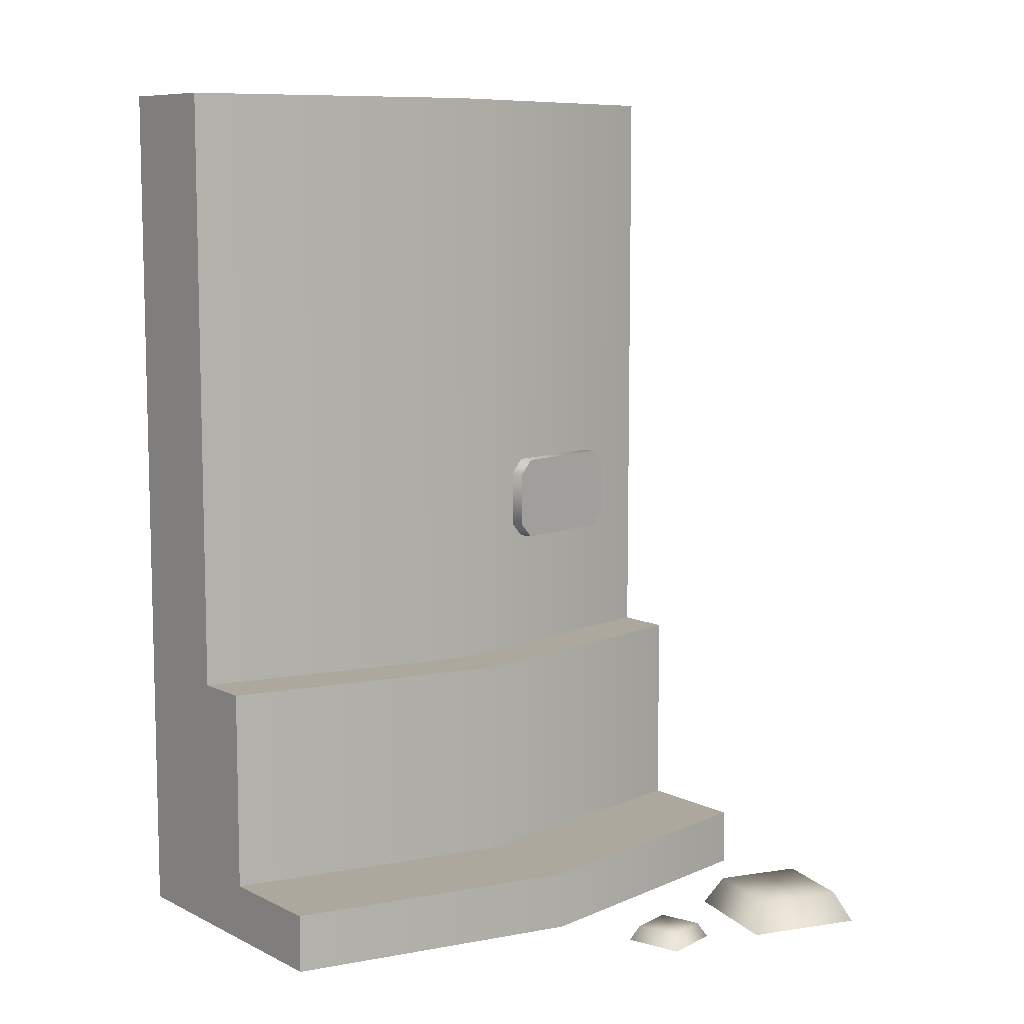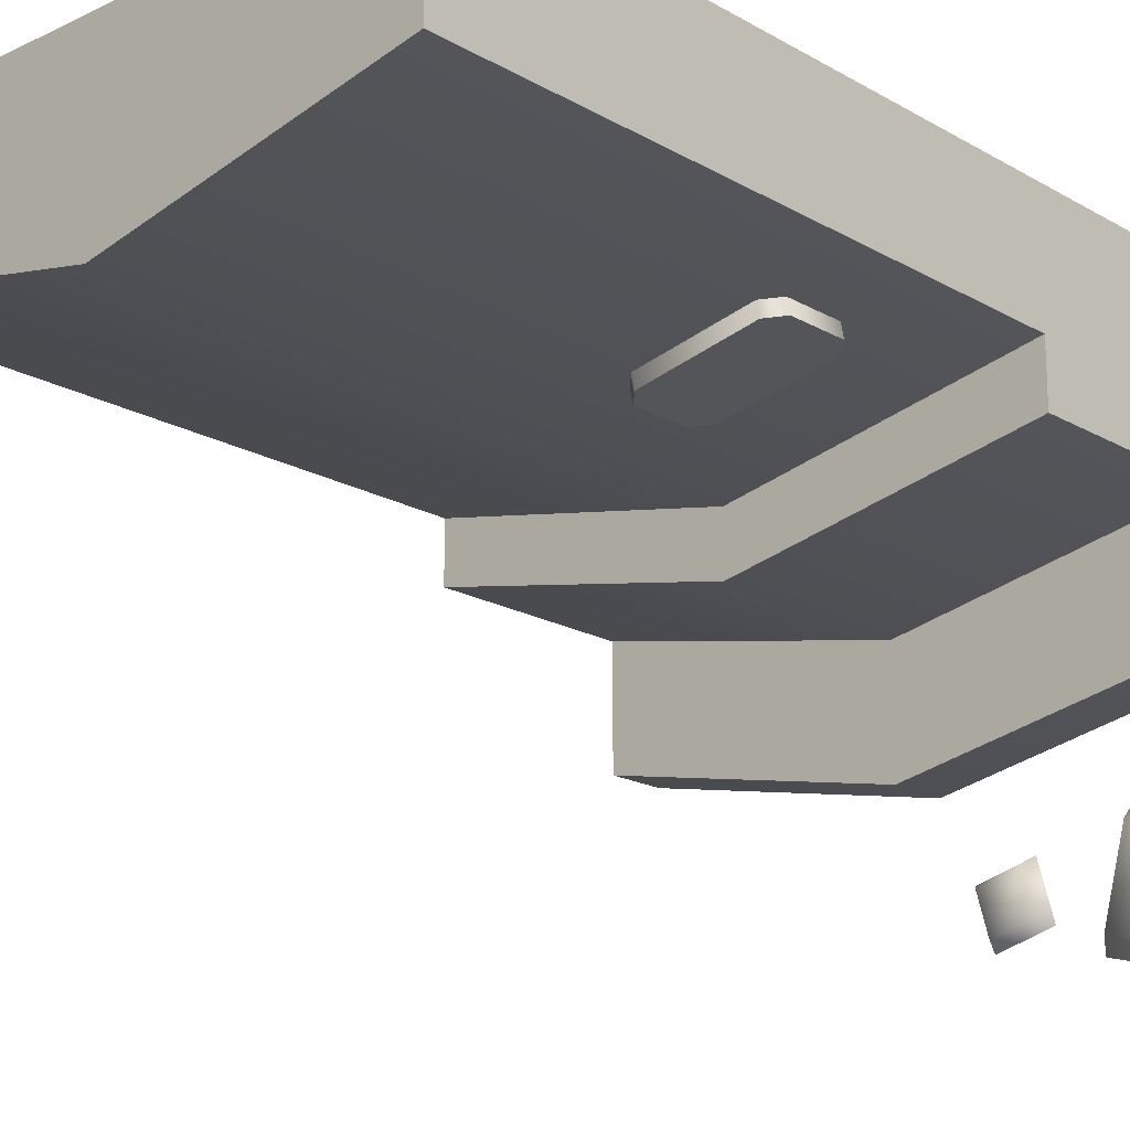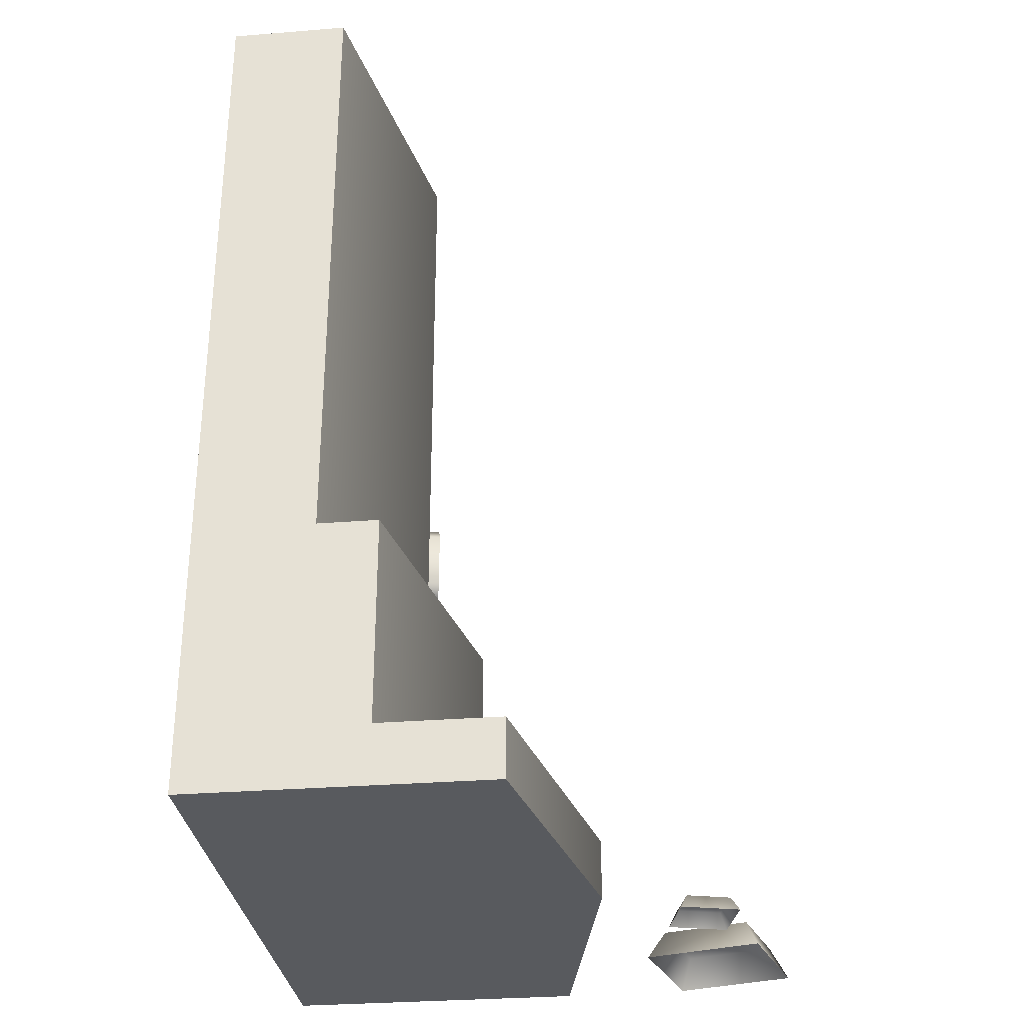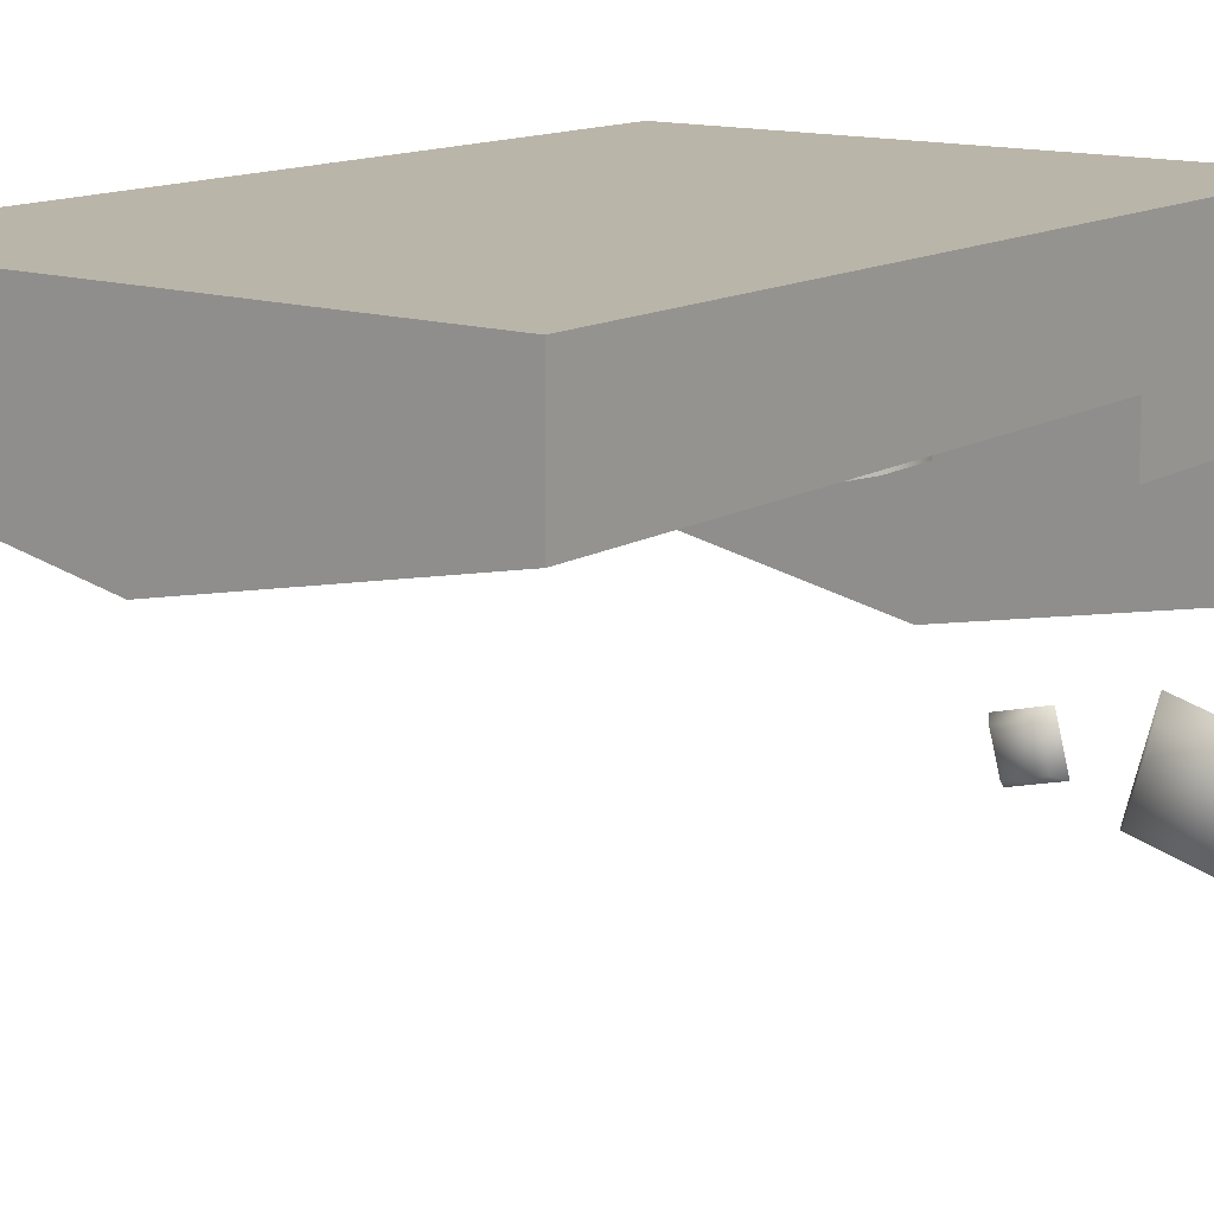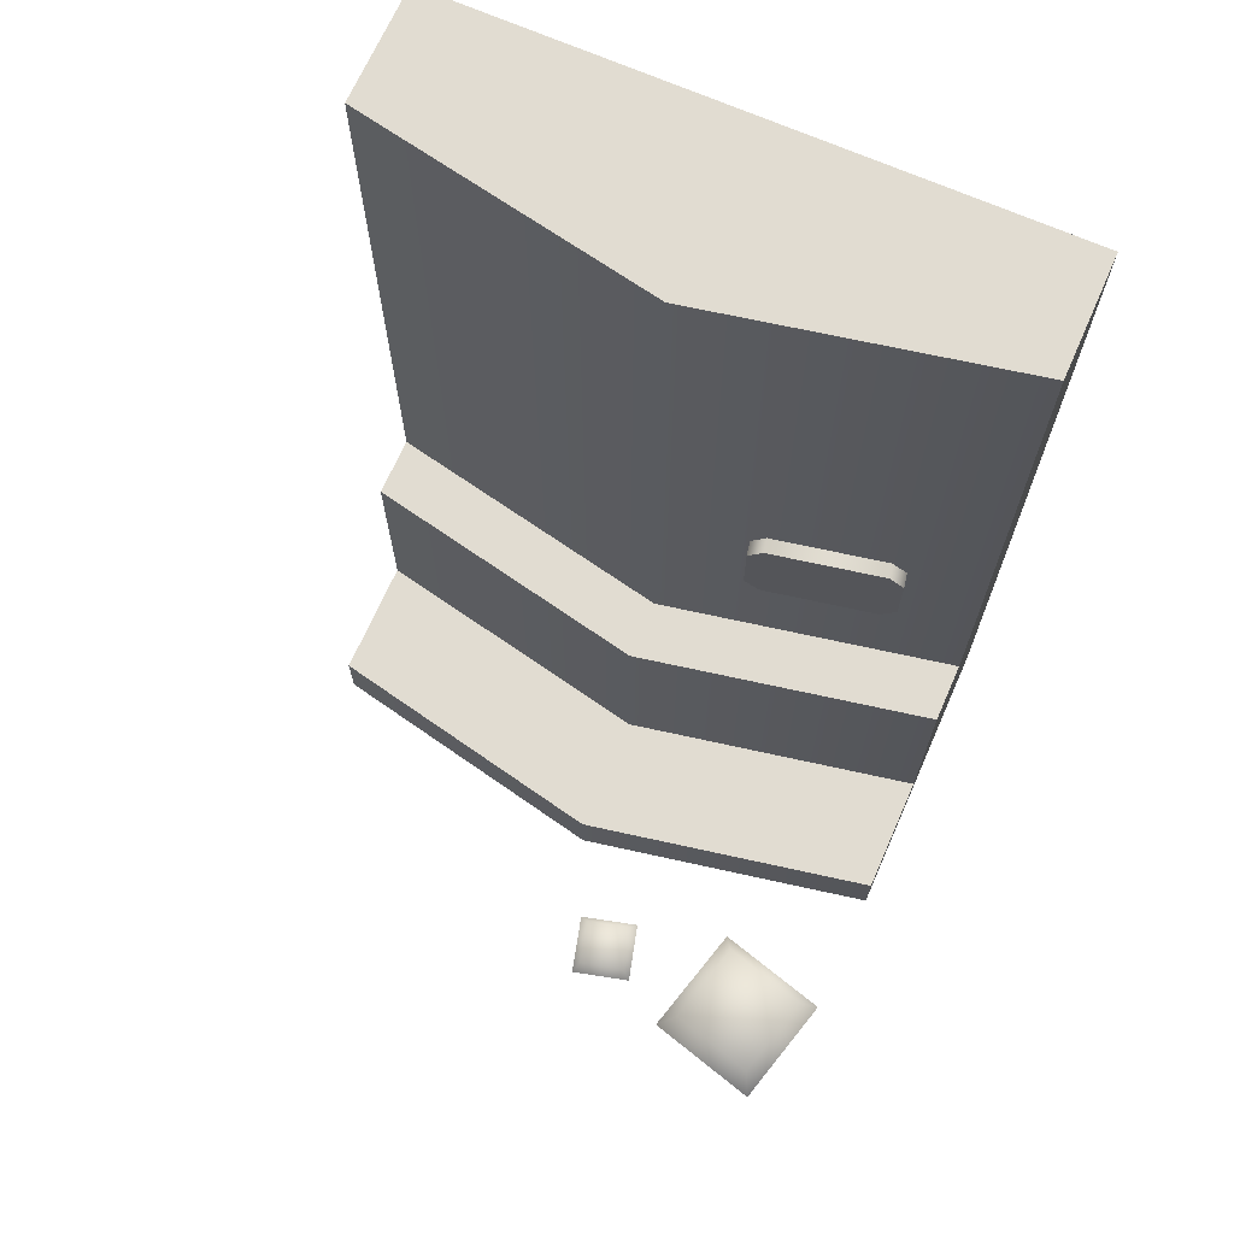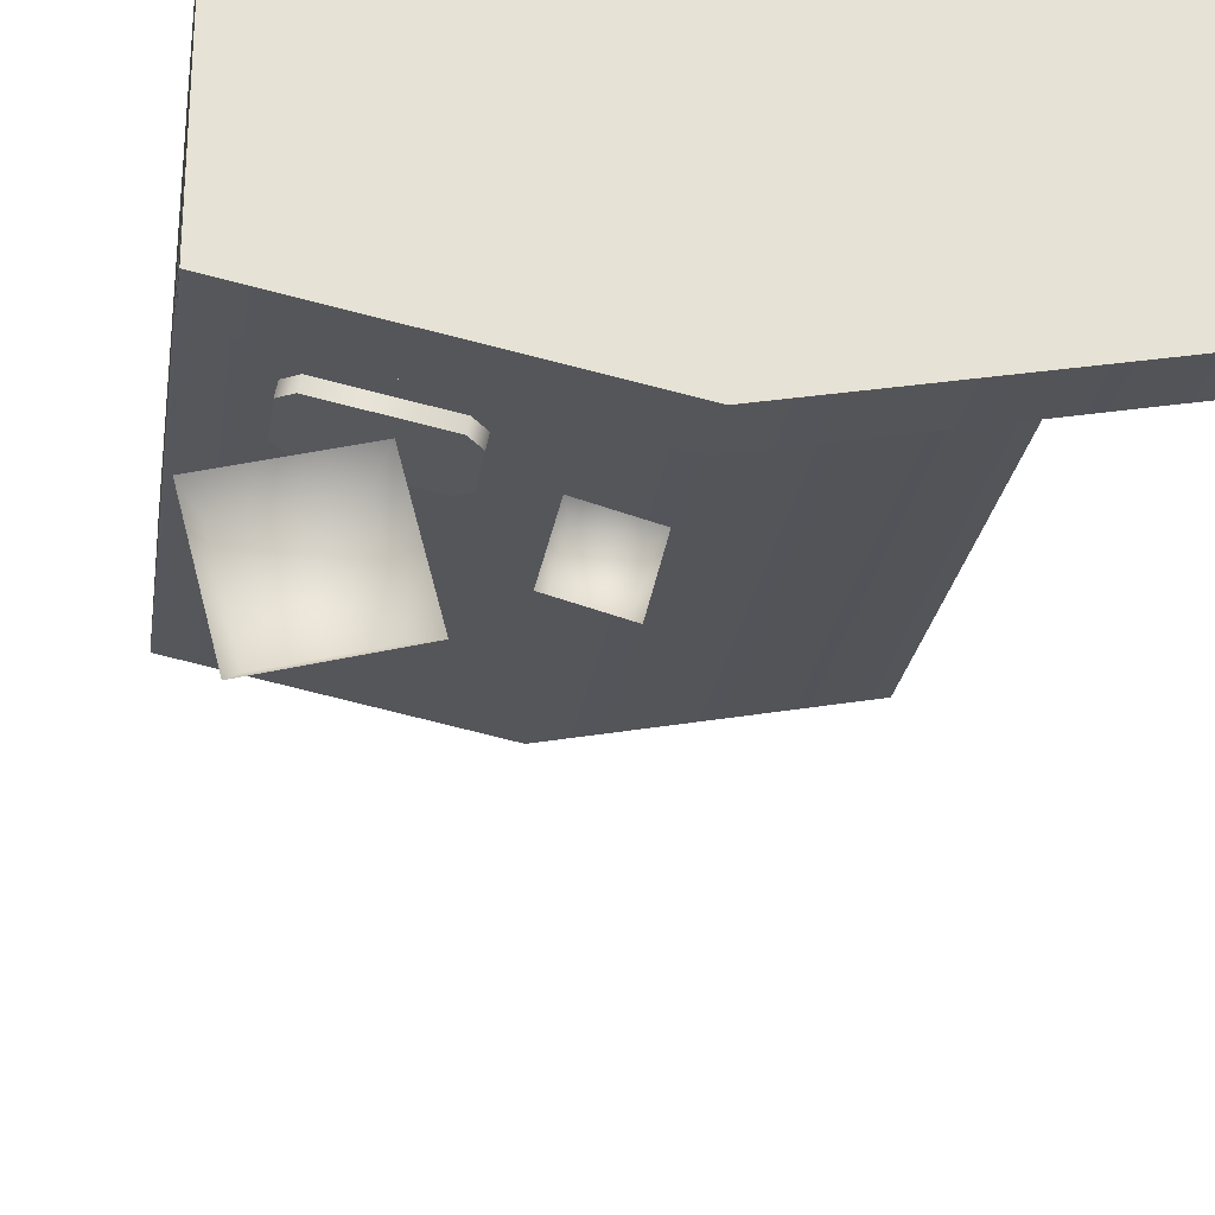
<metadata>
{"format":"obj","ext":"obj","renderer":"f3d","projection":"perspective","resolution":1024,"background":"white","views":[{"elev":8.7,"azim":142.2,"up":"+Y"},{"elev":-18.2,"azim":-137.6,"up":"+Z"},{"elev":-30.8,"azim":96.6,"up":"+Y"},{"elev":13.6,"azim":-143.0,"up":"+Z"},{"elev":69.0,"azim":-156.2,"up":"+Y"},{"elev":-25.4,"azim":-8.4,"up":"+Z"}]}
</metadata>
<code>
g template-wall-half
v -0.1379 0.05 -1.476 1 1 1
v -0.2828 0.05 -1.437 1 1 1
v -0.1767 0.05 -1.621 1 1 1
v -0.3216 0.05 -1.582 1 1 1
v -0.8862 0 -1.807 1 1 1
v -0.4998 0 -1.704 1 1 1
v -0.8509 0.1 -1.746 1 1 1
v -0.5611 0.1 -1.669 1 1 1
v -0.3523 0 -1.6 1 1 1
v -0.1591 0 -1.652 1 1 1
v -0.1073 0 -1.459 1 1 1
v -0.6034 0 -1.317 1 1 1
v -0.6387 0.1 -1.379 1 1 1
v -0.9897 0 -1.421 1 1 1
v -0.9285 0.1 -1.456 1 1 1
v -0.3005 0 -1.407 1 1 1
v -1.194e-08 0.2 -0.801 1 1 1
v 1 0.2 -0.601 1 1 1
v -1.194e-08 0.9 -0.801 1 1 1
v 1 0.9 -0.601 1 1 1
v 1 0.9 -5.96e-08 1 1 1
v -1 0.9 -2.98e-08 1 1 1
v -1 0.9 -0.601 1 1 1
v -1 0.2 -0.601 1 1 1
v -1 0.2 -2.98e-08 1 1 1
v 1 0.2 -5.96e-08 1 1 1
v 1 3 2.98e-08 1 1 1
v -1 3 5.96e-08 1 1 1
v 1 3 -0.4 1 1 1
v -8.941e-09 3 -0.6 1 1 1
v -1 3 -0.4 1 1 1
v -1 0.9 -0.4 1 1 1
v -1 0.9 5.96e-08 1 1 1
v -8.941e-09 0.9 -0.6 1 1 1
v 1 0.9 2.98e-08 1 1 1
v 1 0.9 -0.4 1 1 1
v 1 0 -5.96e-08 1 1 1
v -1 0 5.96e-08 1 1 1
v -1 0.2 5.96e-08 1 1 1
v 1 0.2 -1.002 1 1 1
v -2.538e-08 0.2 -1.202 1 1 1
v -1 0.2 -1.002 1 1 1
v -2.538e-08 0 -1.202 1 1 1
v 1 0 -1.002 1 1 1
v -1 0 -1.002 1 1 1
v -0.7098 1.333 -0.458 1 1 1
v -0.3318 1.333 -0.5336 1 1 1
v -0.7196 1.333 -0.5071 1 1 1
v -0.3417 1.333 -0.5827 1 1 1
v -0.3318 1.633 -0.5336 1 1 1
v -0.7098 1.633 -0.458 1 1 1
v -0.3417 1.633 -0.5827 1 1 1
v -0.7196 1.633 -0.5071 1 1 1
v -0.2926 1.383 -0.5925 1 1 1
v -0.2828 1.383 -0.5434 1 1 1
v -0.2926 1.583 -0.5925 1 1 1
v -0.2828 1.583 -0.5434 1 1 1
v -0.7588 1.383 -0.4482 1 1 1
v -0.7686 1.383 -0.4973 1 1 1
v -0.7588 1.583 -0.4482 1 1 1
v -0.7686 1.583 -0.4973 1 1 1
f 3 2 1
f 2 3 4
f 1 2 3
f 4 3 2
f 7 6 5
f 6 7 8
f 5 6 7
f 8 7 6
f 4 10 9
f 10 4 3
f 9 10 4
f 3 4 10
f 3 11 10
f 11 3 1
f 10 11 3
f 1 3 11
f 8 12 6
f 12 8 13
f 6 12 8
f 13 8 12
f 14 7 5
f 7 14 15
f 5 7 14
f 15 14 7
f 16 4 9
f 4 16 2
f 9 4 16
f 2 16 4
f 1 16 11
f 16 1 2
f 11 16 1
f 2 1 16
f 7 13 8
f 13 7 15
f 8 13 7
f 15 7 13
f 13 14 12
f 14 13 15
f 12 14 13
f 15 13 14
f 19 18 17
f 18 19 20
f 17 18 19
f 20 19 18
f 20 22 21
f 22 20 19
f 22 19 23
f 21 22 20
f 19 20 22
f 23 19 22
f 25 23 24
f 23 25 22
f 24 23 25
f 22 25 23
f 21 25 26
f 25 21 22
f 26 25 21
f 22 21 25
f 21 18 20
f 18 21 26
f 20 18 21
f 26 21 18
f 23 17 24
f 17 23 19
f 24 17 23
f 19 23 17
f 29 28 27
f 28 29 30
f 28 30 31
f 27 28 29
f 30 29 28
f 31 30 28
f 33 31 32
f 31 33 28
f 32 31 33
f 28 33 31
f 31 34 32
f 34 31 30
f 32 34 31
f 30 31 34
f 27 33 35
f 33 27 28
f 35 33 27
f 28 27 33
f 27 36 29
f 36 27 35
f 29 36 27
f 35 27 36
f 30 36 34
f 36 30 29
f 34 36 30
f 29 30 36
f 26 38 37
f 38 26 39
f 37 38 26
f 39 26 38
f 40 39 26
f 39 40 41
f 39 41 42
f 26 39 40
f 41 40 39
f 42 41 39
f 41 44 43
f 44 41 40
f 43 44 41
f 40 41 44
f 26 44 40
f 44 26 37
f 40 44 26
f 37 26 44
f 38 42 45
f 42 38 39
f 45 42 38
f 39 38 42
f 38 44 37
f 44 38 43
f 43 38 45
f 37 44 38
f 43 38 44
f 45 38 43
f 42 43 45
f 43 42 41
f 45 43 42
f 41 42 43
f 48 47 46
f 47 48 49
f 46 47 48
f 49 48 47
f 52 51 50
f 51 52 53
f 50 51 52
f 53 52 51
f 56 55 54
f 55 56 57
f 54 55 56
f 57 56 55
f 60 59 58
f 59 60 61
f 58 59 60
f 61 60 59
f 53 60 51
f 60 53 61
f 51 60 53
f 61 53 60
f 49 55 47
f 55 49 54
f 47 55 49
f 54 49 55
f 56 50 57
f 50 56 52
f 57 50 56
f 52 56 50
f 59 46 58
f 46 59 48
f 58 46 59
f 48 59 46
f 49 56 54
f 56 49 52
f 52 49 48
f 52 48 53
f 53 48 59
f 53 59 61
f 54 56 49
f 52 49 56
f 48 49 52
f 53 48 52
f 59 48 53
f 61 59 53
f 50 55 57
f 55 50 47
f 47 50 51
f 47 51 46
f 46 51 60
f 46 60 58
f 57 55 50
f 47 50 55
f 51 50 47
f 46 51 47
f 60 51 46
f 58 60 46
g template-wall-half
f 3 2 1
f 2 3 4
f 1 2 3
f 4 3 2
f 7 6 5
f 6 7 8
f 5 6 7
f 8 7 6
f 4 10 9
f 10 4 3
f 9 10 4
f 3 4 10
f 3 11 10
f 11 3 1
f 10 11 3
f 1 3 11
f 8 12 6
f 12 8 13
f 6 12 8
f 13 8 12
f 14 7 5
f 7 14 15
f 5 7 14
f 15 14 7
f 16 4 9
f 4 16 2
f 9 4 16
f 2 16 4
f 1 16 11
f 16 1 2
f 11 16 1
f 2 1 16
f 7 13 8
f 13 7 15
f 8 13 7
f 15 7 13
f 13 14 12
f 14 13 15
f 12 14 13
f 15 13 14
f 19 18 17
f 18 19 20
f 17 18 19
f 20 19 18
f 20 22 21
f 22 20 19
f 22 19 23
f 21 22 20
f 19 20 22
f 23 19 22
f 25 23 24
f 23 25 22
f 24 23 25
f 22 25 23
f 21 25 26
f 25 21 22
f 26 25 21
f 22 21 25
f 21 18 20
f 18 21 26
f 20 18 21
f 26 21 18
f 23 17 24
f 17 23 19
f 24 17 23
f 19 23 17
f 29 28 27
f 28 29 30
f 28 30 31
f 27 28 29
f 30 29 28
f 31 30 28
f 33 31 32
f 31 33 28
f 32 31 33
f 28 33 31
f 31 34 32
f 34 31 30
f 32 34 31
f 30 31 34
f 27 33 35
f 33 27 28
f 35 33 27
f 28 27 33
f 27 36 29
f 36 27 35
f 29 36 27
f 35 27 36
f 30 36 34
f 36 30 29
f 34 36 30
f 29 30 36
f 26 38 37
f 38 26 39
f 37 38 26
f 39 26 38
f 40 39 26
f 39 40 41
f 39 41 42
f 26 39 40
f 41 40 39
f 42 41 39
f 41 44 43
f 44 41 40
f 43 44 41
f 40 41 44
f 26 44 40
f 44 26 37
f 40 44 26
f 37 26 44
f 38 42 45
f 42 38 39
f 45 42 38
f 39 38 42
f 38 44 37
f 44 38 43
f 43 38 45
f 37 44 38
f 43 38 44
f 45 38 43
f 42 43 45
f 43 42 41
f 45 43 42
f 41 42 43
f 48 47 46
f 47 48 49
f 46 47 48
f 49 48 47
f 52 51 50
f 51 52 53
f 50 51 52
f 53 52 51
f 56 55 54
f 55 56 57
f 54 55 56
f 57 56 55
f 60 59 58
f 59 60 61
f 58 59 60
f 61 60 59
f 53 60 51
f 60 53 61
f 51 60 53
f 61 53 60
f 49 55 47
f 55 49 54
f 47 55 49
f 54 49 55
f 56 50 57
f 50 56 52
f 57 50 56
f 52 56 50
f 59 46 58
f 46 59 48
f 58 46 59
f 48 59 46
f 49 56 54
f 56 49 52
f 52 49 48
f 52 48 53
f 53 48 59
f 53 59 61
f 54 56 49
f 52 49 56
f 48 49 52
f 53 48 52
f 59 48 53
f 61 59 53
f 50 55 57
f 55 50 47
f 47 50 51
f 47 51 46
f 46 51 60
f 46 60 58
f 57 55 50
f 47 50 55
f 51 50 47
f 46 51 47
f 60 51 46
f 58 60 46

</code>
